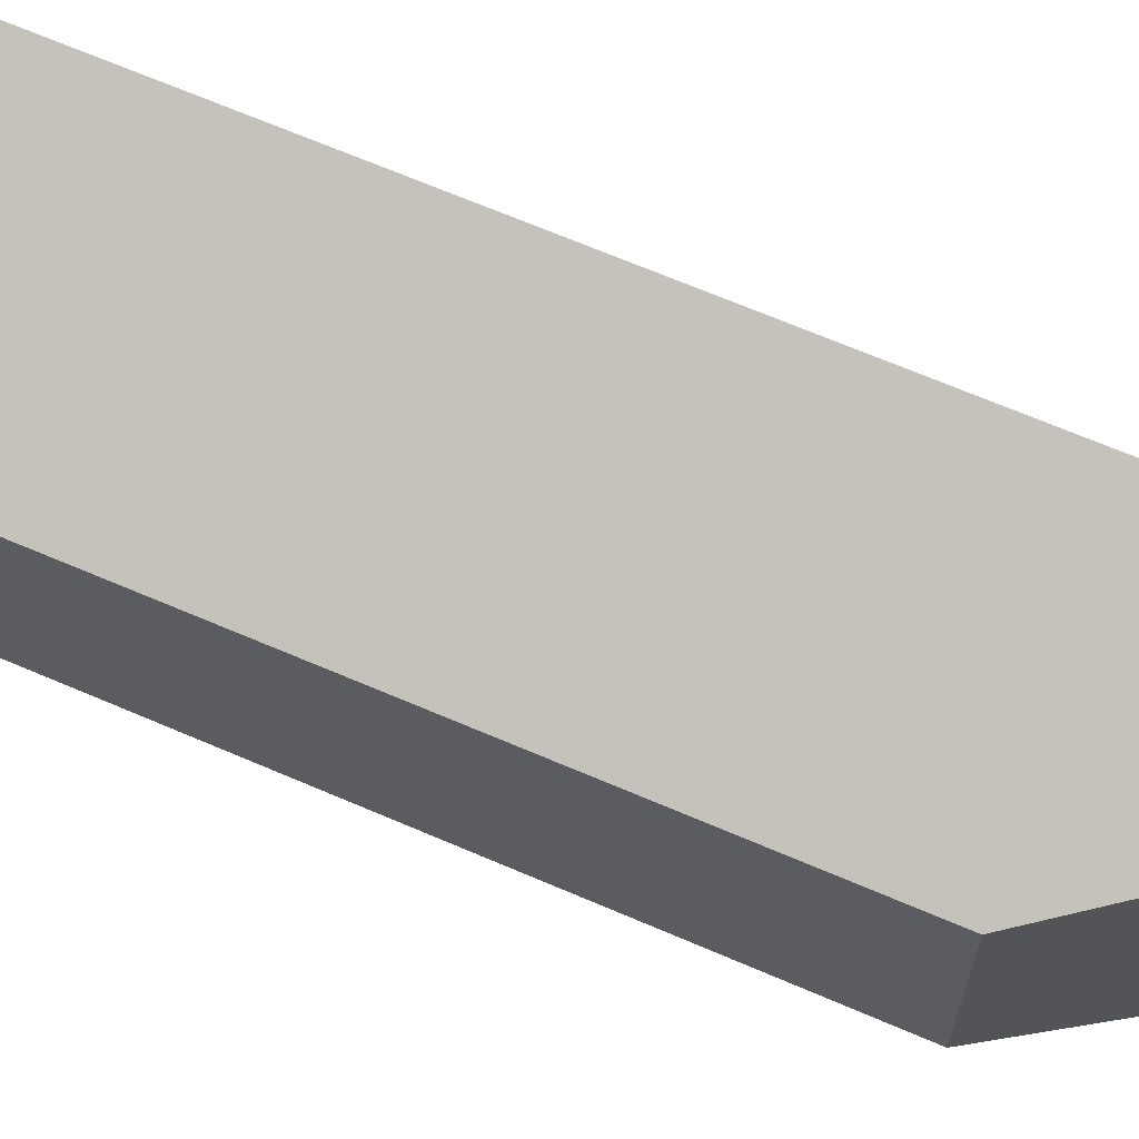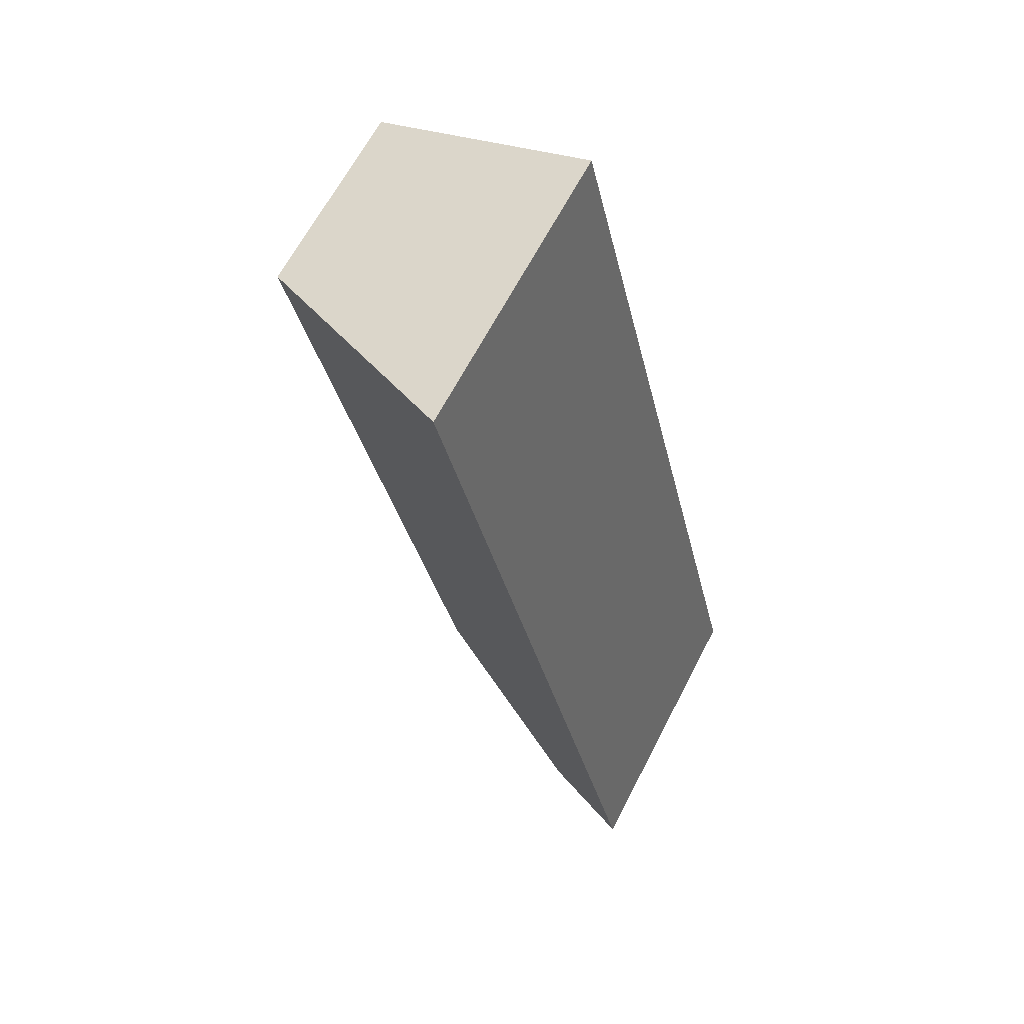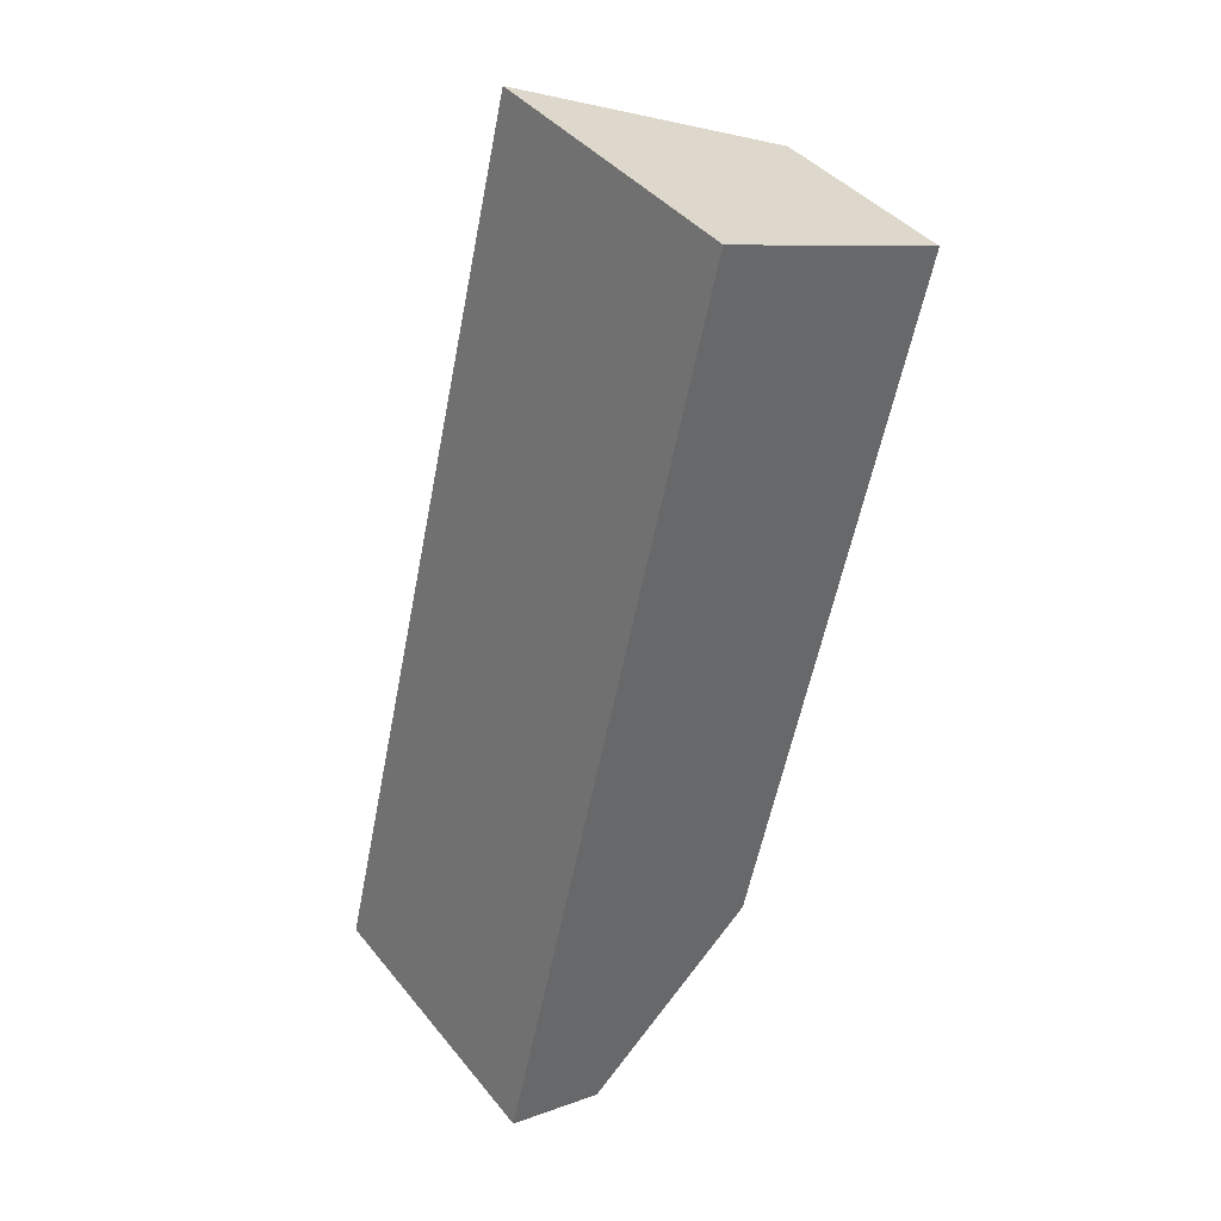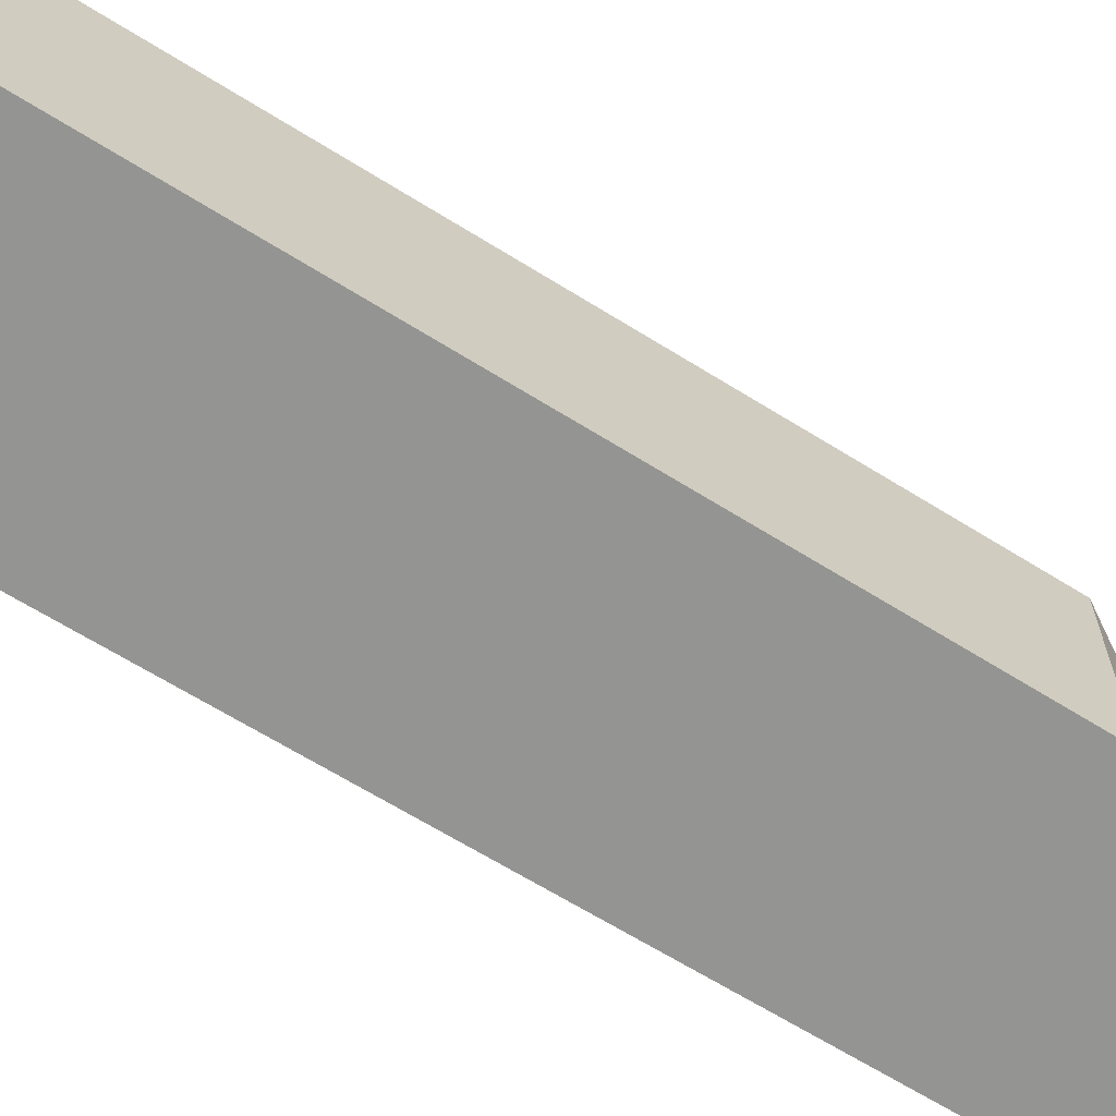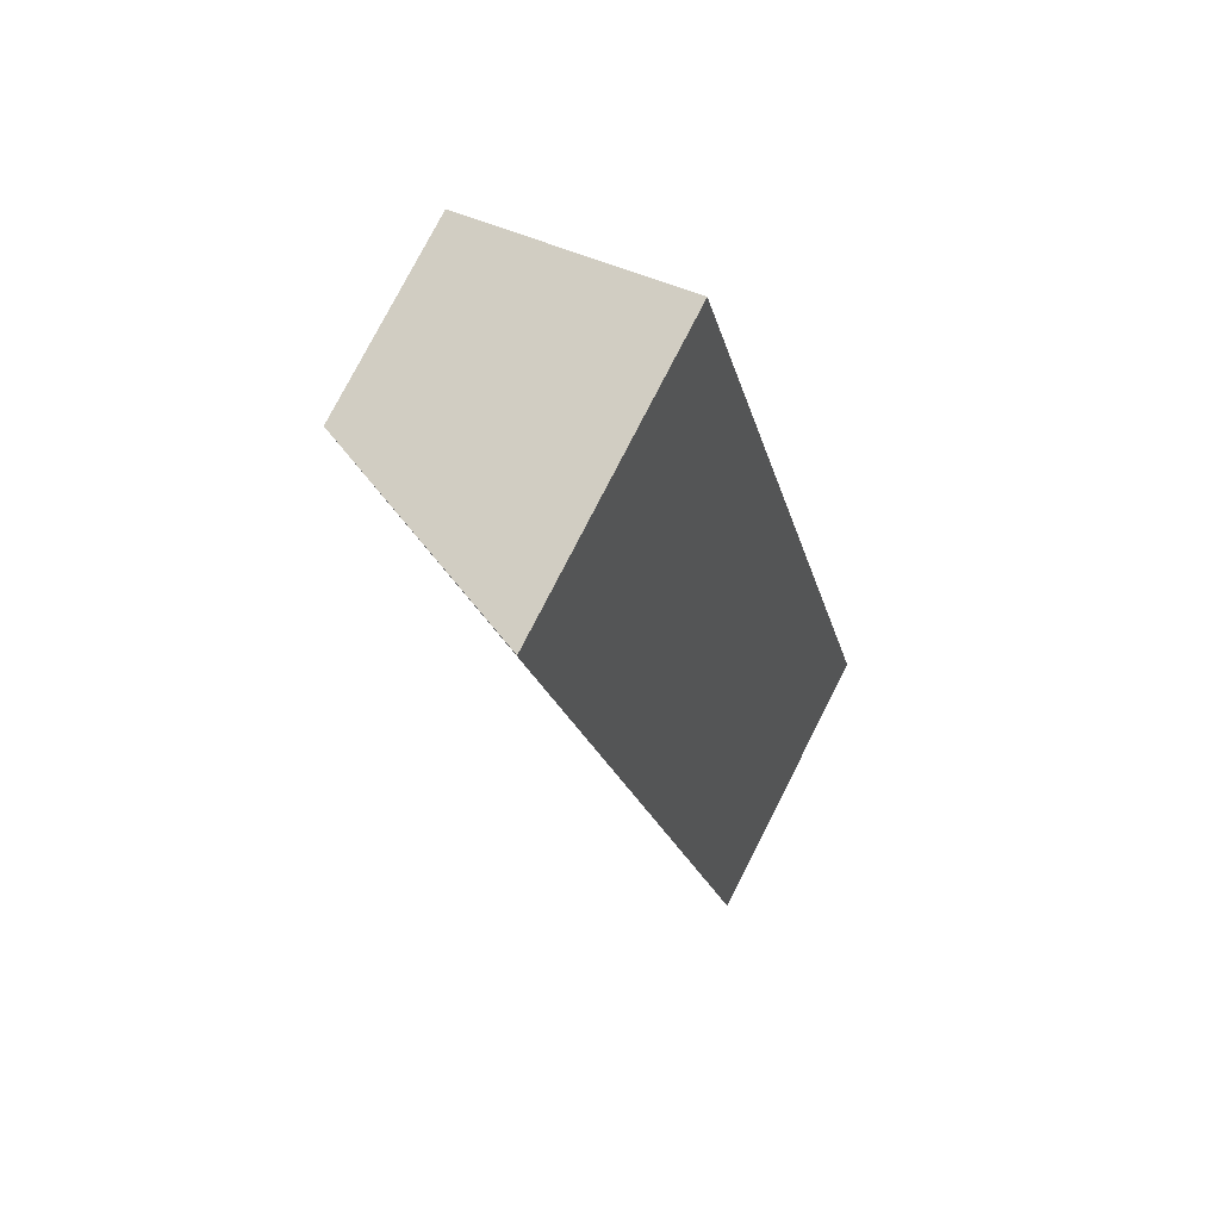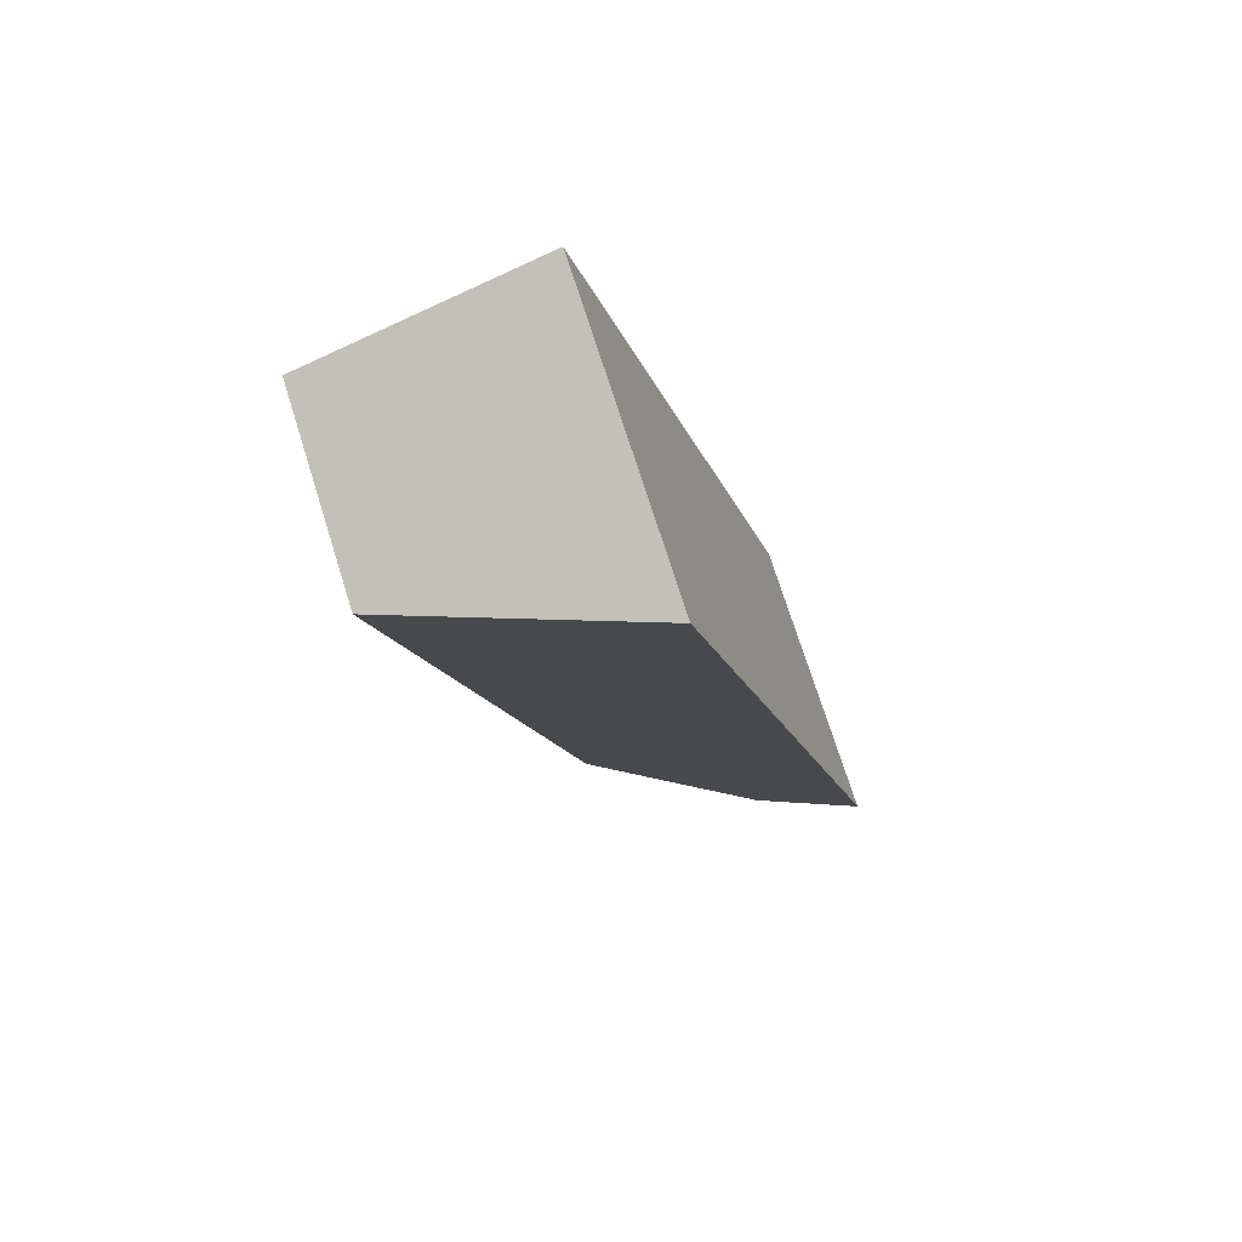
<metadata>
{"format":"obj","ext":"obj","renderer":"f3d","projection":"perspective","resolution":1024,"background":"white","views":[{"elev":66.1,"azim":127.1,"up":"+Y"},{"elev":65.0,"azim":-152.6,"up":"+Z"},{"elev":41.0,"azim":-35.1,"up":"+Z"},{"elev":-66.9,"azim":71.7,"up":"+Y"},{"elev":77.7,"azim":-152.9,"up":"+Z"},{"elev":73.3,"azim":162.5,"up":"+Z"}]}
</metadata>
<code>
v  0 3.302 2.022e-16
v  2.497 2.345 1.019
v  1.079 2.811 -0.321
v  2.387 3.302 9.983
v  2.999 2.18 1.493
v  3.594 2.176 3.945
v  4.843 2.168 9.092
v  0 0 0
v  1.079 1.966e-17 -0.321
v  2.387 -6.113e-16 9.983
v  4.843 -5.567e-16 9.092
v  3.594 -2.416e-16 3.945
v  2.999 -9.142e-17 1.493
v  2.497 -6.24e-17 1.019
g defaultobject
f 1 2 3
f 2 1 4
f 2 4 5
f 5 4 6
f 6 4 7
f 3 8 1
f 8 3 9
f 8 4 1
f 4 8 10
f 10 7 4
f 7 10 11
f 11 6 7
f 6 11 12
f 6 12 5
f 5 12 13
f 2 9 3
f 9 2 5
f 9 5 14
f 14 5 13
f 9 10 8
f 10 9 14
f 10 14 13
f 10 13 12
f 10 12 11

</code>
